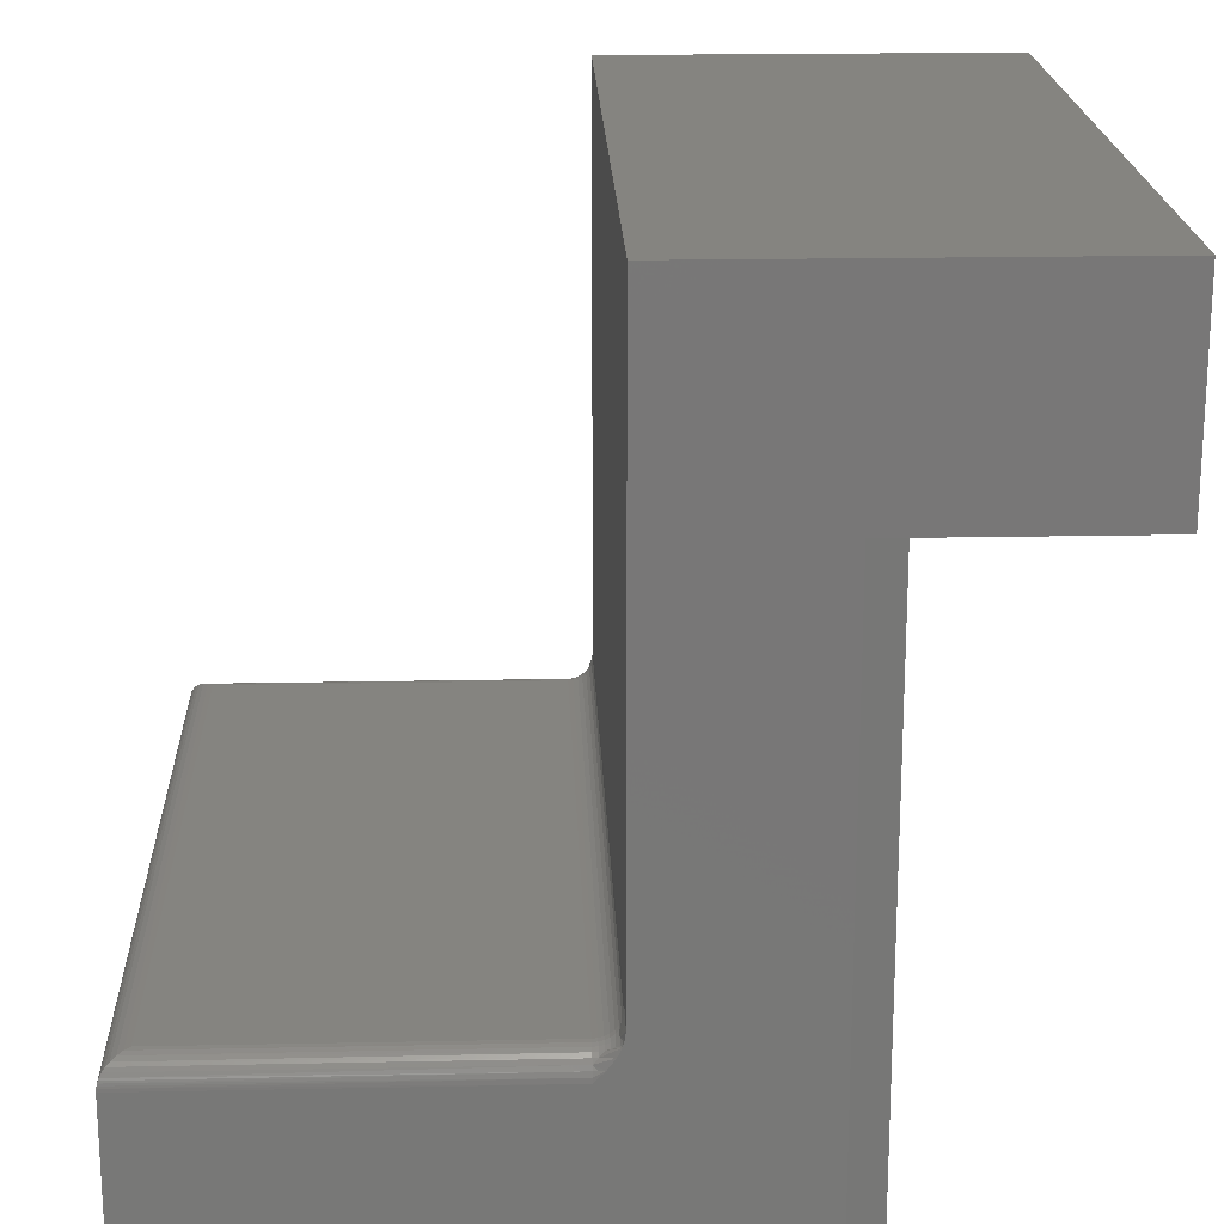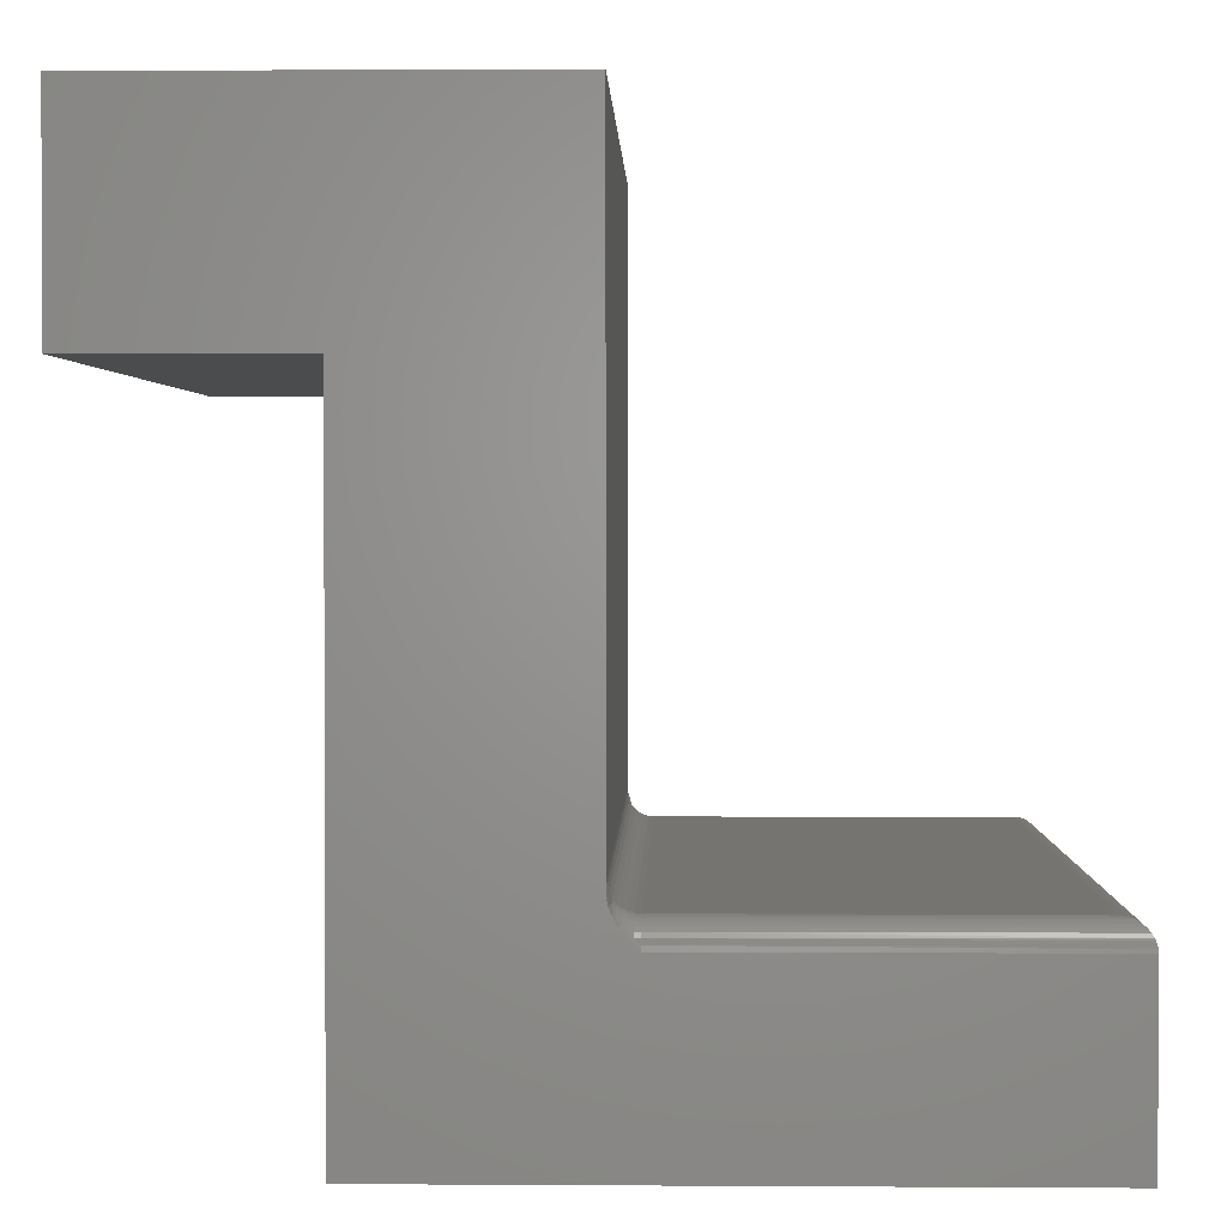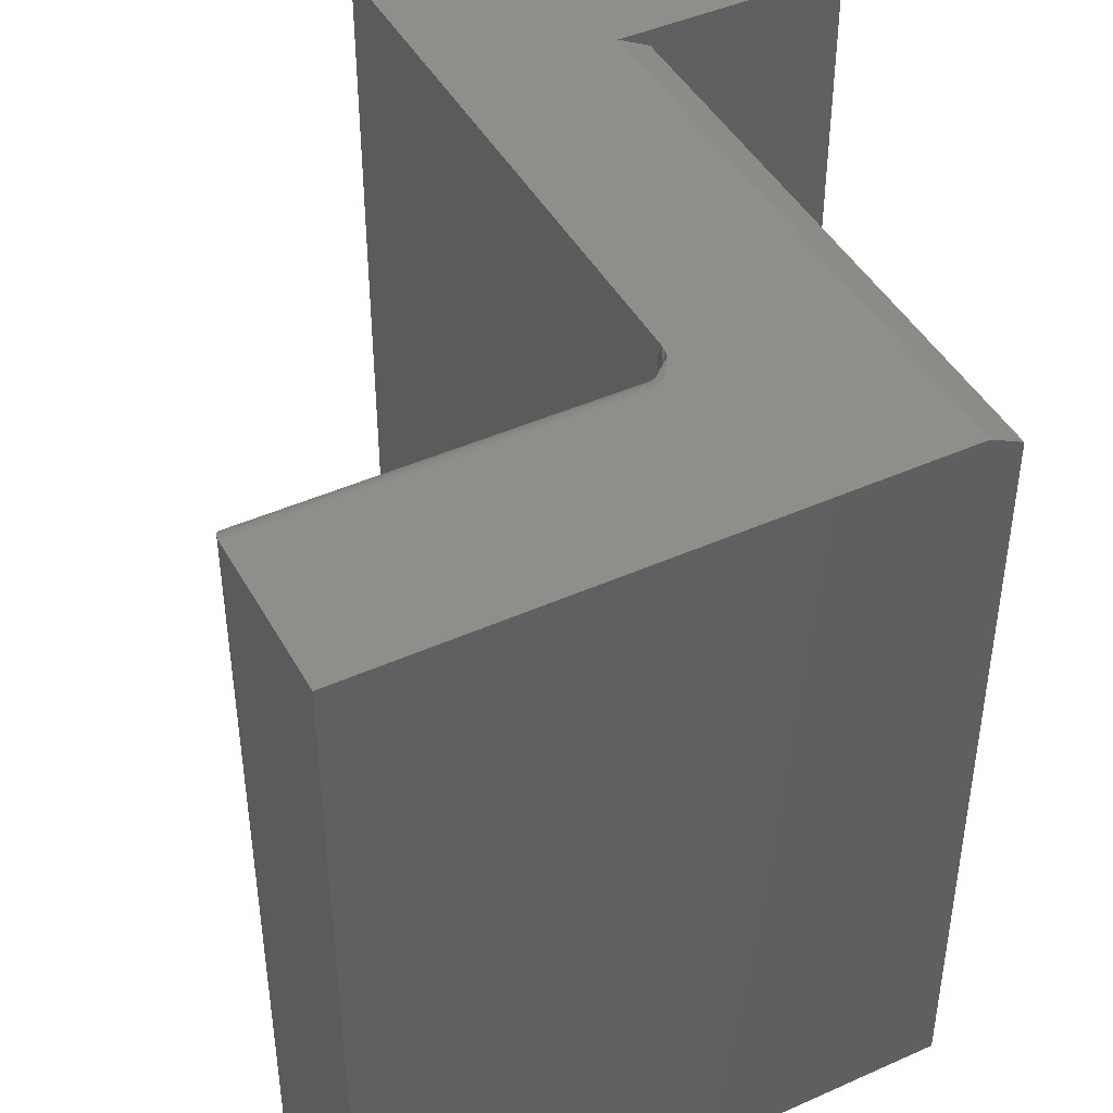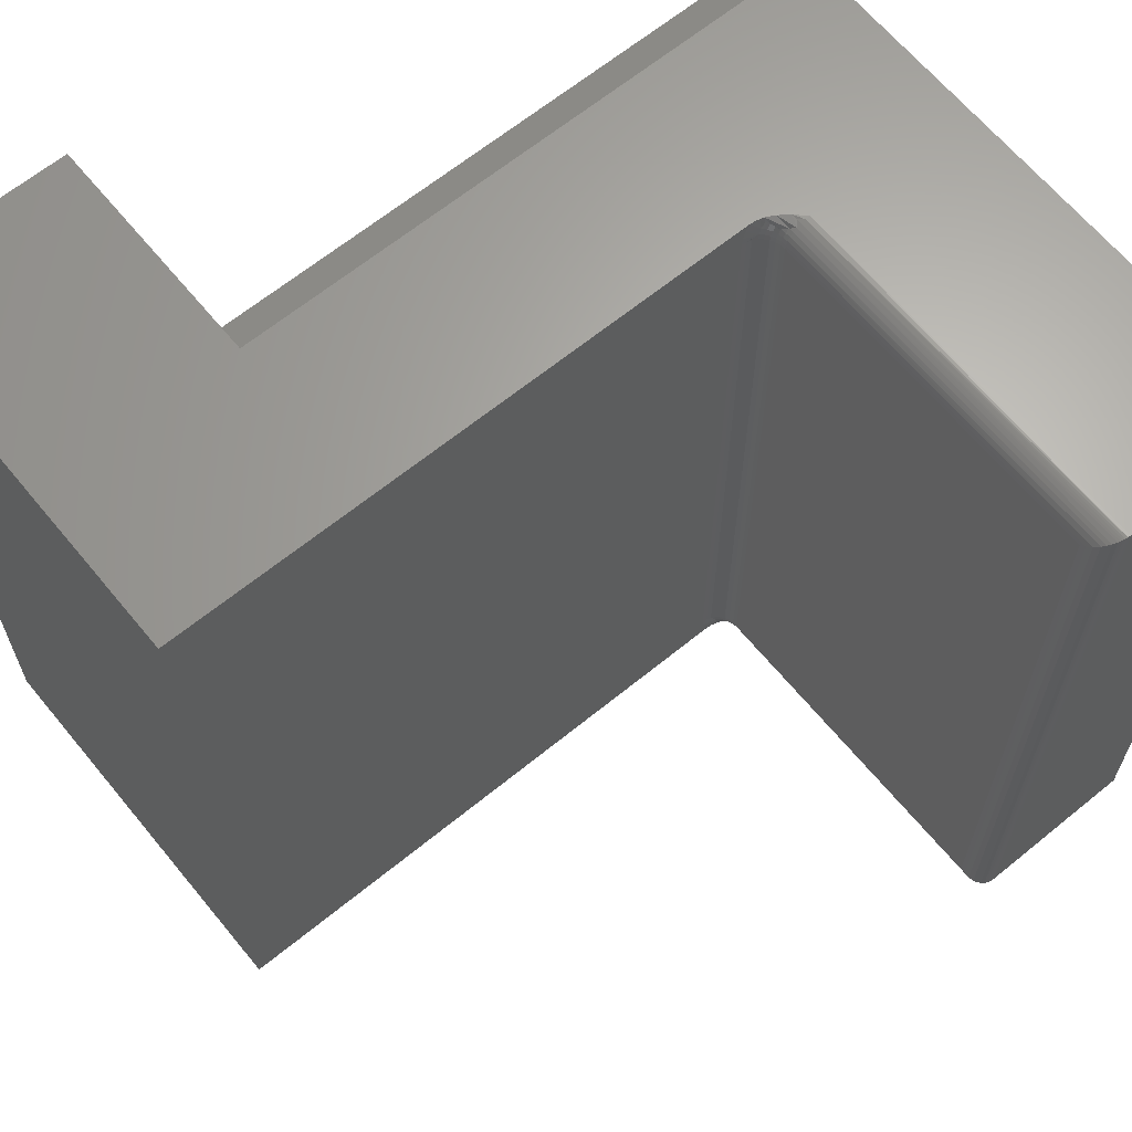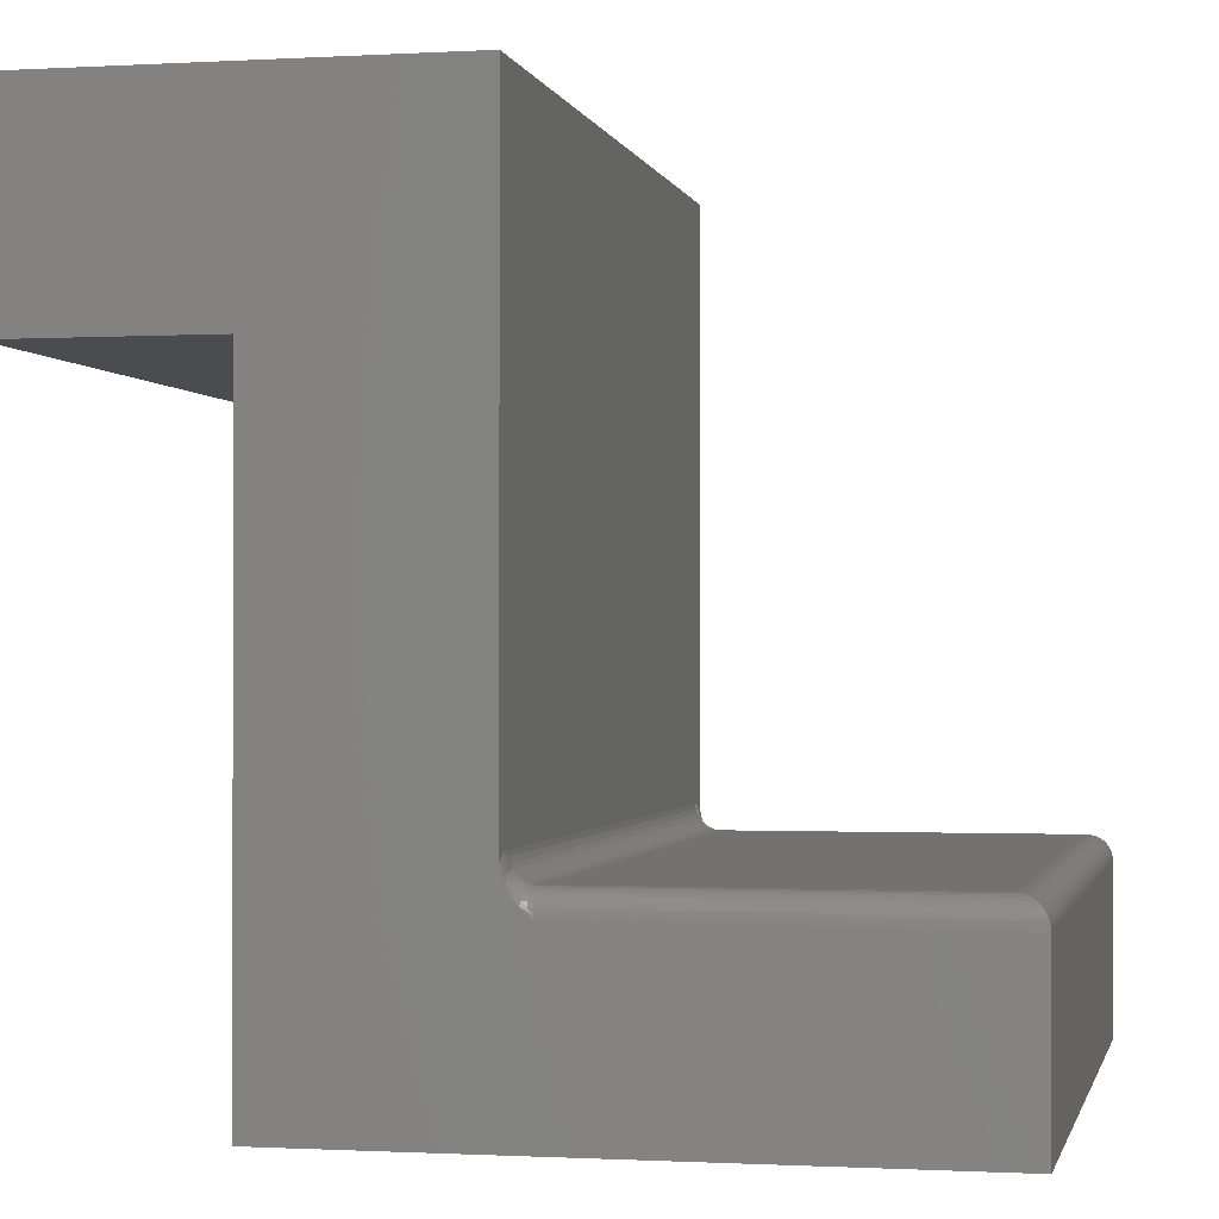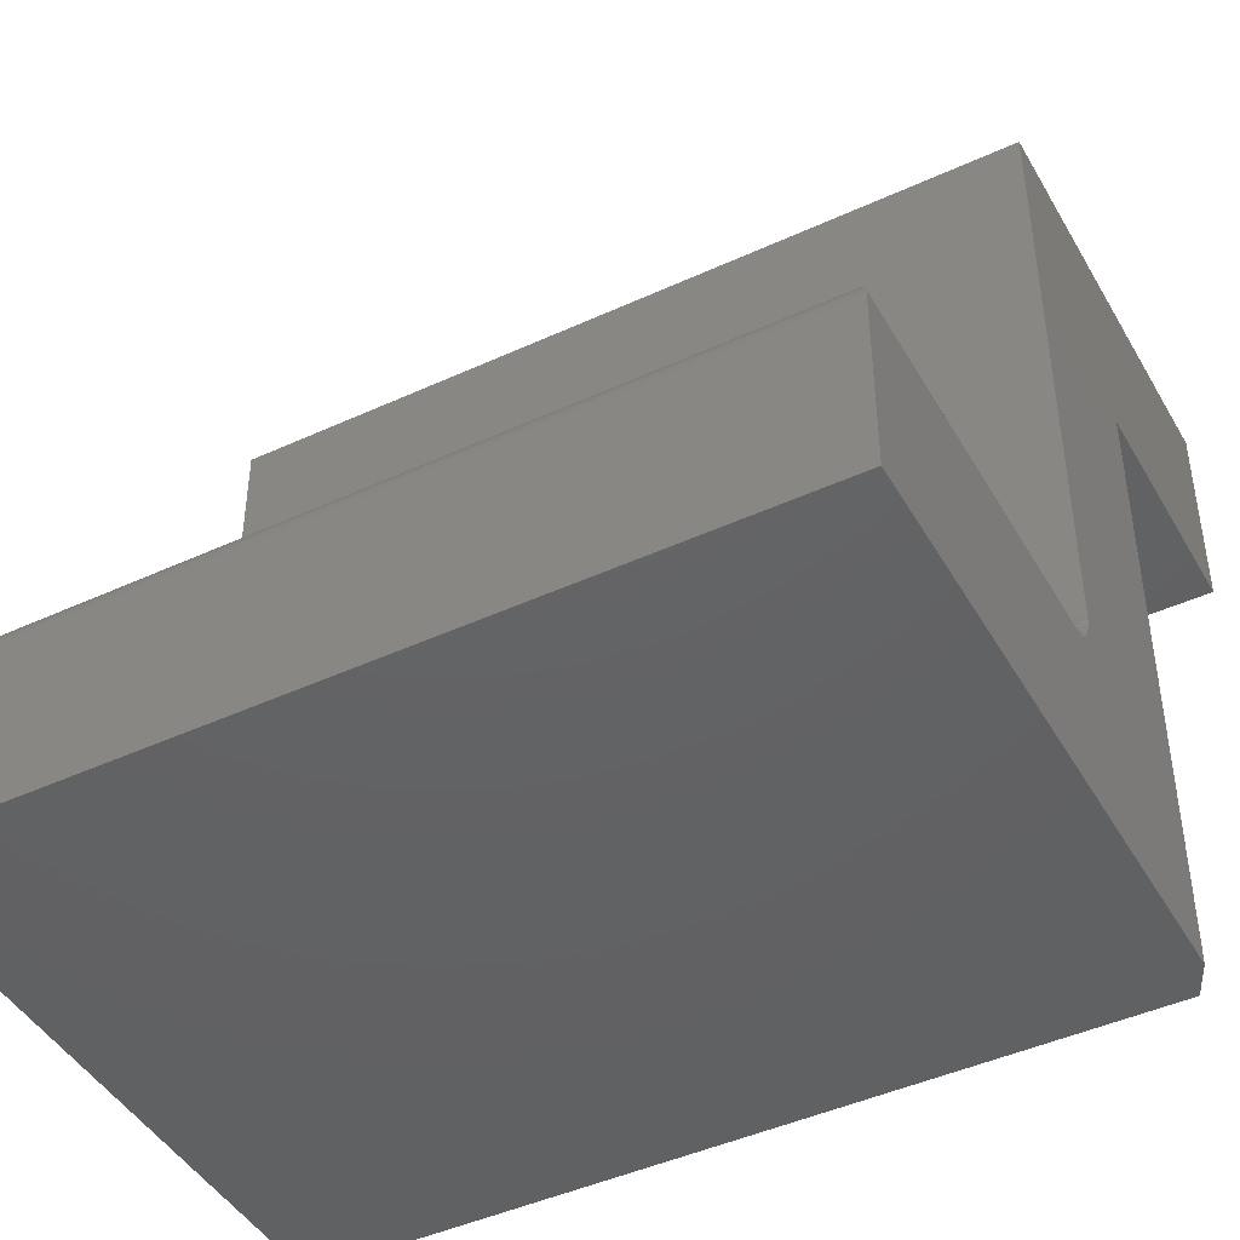
<metadata>
{"format":"stl","ext":"stl","renderer":"f3d","projection":"perspective","resolution":1024,"background":"white","views":[{"elev":19.9,"azim":177.9,"up":"+Z"},{"elev":1.7,"azim":1.4,"up":"+Z"},{"elev":44.6,"azim":152.5,"up":"+Y"},{"elev":64.8,"azim":50.6,"up":"+Y"},{"elev":-0.9,"azim":12.1,"up":"+Z"},{"elev":-44.7,"azim":118.2,"up":"+Z"}]}
</metadata>
<code>
# stl→obj: 129 verts, 254 faces
v -0.75 2.104e-17 0.752
v -0.75 0 0.5625
v -0.75 -0.75 0.752
v -0.75 -0.75 0.5625
v -0.3704 1.267e-18 0.1943
v -0.5293 2.451e-17 0.5625
v -0.3711 1.905e-18 0.2007
v -0.5293 -3.773e-17 0.001974
v -0.3686 7.657e-19 0.188
v -0.3645 3.106e-19 0.1798
v -0.3572 4.707e-20 0.1701
v -0.3476 6.163e-33 0.1601
v -2.464e-17 3.859e-17 0.1601
v -3.432e-17 2.104e-17 0.001974
v -0.3711 6.311e-17 0.752
v 7.67e-17 -0.75 0.001974
v -0.5605 -0.75 0.001974
v -0.5605 -0.01562 0.001974
v -0.5605 -0.01562 0.5625
v -0.5605 -0.75 0.5625
v -0.3711 -0.75 0.752
v -0.02344 -0.7266 0.1836
v -0.3476 -0.7311 0.1831
v -0.01858 -0.7314 0.183
v -0.3476 -0.7266 0.1836
v -0.3476 -0.75 0.1601
v -0.0001798 -0.7498 0.163
v -0.3476 -0.7495 0.1647
v 8.638e-17 -0.75 0.1601
v -0.3476 -0.7355 0.1818
v -0.0139 -0.7361 0.1815
v -0.3476 -0.7396 0.1796
v -0.009469 -0.7405 0.1789
v -0.3476 -0.7431 0.1767
v -0.006629 -0.7434 0.1764
v -0.3476 -0.7461 0.1731
v -0.004216 -0.7458 0.1735
v -0.002303 -0.7477 0.1702
v -0.3476 -0.7482 0.1691
v -0.00156 -0.7484 0.1685
v -0.0009455 -0.7491 0.1667
v -0.0004912 -0.7495 0.1649
v -0.0001798 -0.0001798 0.163
v -0.3476 -0.0004503 0.1647
v -0.3476 -0.02344 0.1836
v -0.01858 -0.01858 0.183
v -0.3476 -0.01887 0.1831
v -0.02344 -0.02344 0.1836
v -0.0004912 -0.0004912 0.1649
v -0.0009455 -0.0009455 0.1667
v -0.3476 -0.001784 0.1691
v -0.00156 -0.00156 0.1685
v -0.002303 -0.002303 0.1702
v -0.3476 -0.00395 0.1731
v -0.004216 -0.004216 0.1735
v -0.3476 -0.006865 0.1767
v -0.006629 -0.006629 0.1764
v -0.009469 -0.009469 0.1789
v -0.3476 -0.01042 0.1796
v -0.0139 -0.0139 0.1815
v -0.3476 -0.01447 0.1818
v -0.3711 -0.75 0.2007
v -0.3711 -0.7426 0.2042
v -0.3711 -0.7347 0.2063
v -0.3711 -0.7266 0.207
v -0.3711 -0.02344 0.207
v -0.3711 -0.0153 0.2063
v -0.3711 -0.007405 0.2042
v -0.3572 -0.75 0.1701
v -0.3618 -0.75 0.1758
v -0.3667 -0.75 0.1838
v -0.3693 -0.75 0.1901
v -0.3708 -0.75 0.1965
v -0.3671 -0.7332 0.1933
v -0.3706 -0.7266 0.2024
v -0.3522 -0.7486 0.1693
v -0.3693 -0.7266 0.198
v -0.3693 -0.7476 0.1916
v -0.3671 -0.7454 0.1883
v -0.3642 -0.748 0.1815
v -0.3606 -0.7459 0.1795
v -0.3606 -0.7493 0.1753
v -0.3671 -0.7395 0.1914
v -0.3671 -0.7266 0.194
v -0.3642 -0.7325 0.1898
v -0.3642 -0.7266 0.1904
v -0.3606 -0.7319 0.187
v -0.3606 -0.7266 0.1875
v -0.3566 -0.7315 0.1849
v -0.3566 -0.7266 0.1853
v -0.3522 -0.7312 0.1835
v -0.3522 -0.7266 0.184
v -0.3642 -0.7382 0.1881
v -0.3606 -0.737 0.1854
v -0.3566 -0.7362 0.1834
v -0.3522 -0.7357 0.1822
v -0.3642 -0.7434 0.1853
v -0.3606 -0.7418 0.1829
v -0.3566 -0.7406 0.1811
v -0.3522 -0.7398 0.18
v -0.3566 -0.7444 0.1779
v -0.3522 -0.7435 0.177
v -0.3566 -0.7475 0.1741
v -0.3522 -0.7464 0.1734
v -0.3522 -0.001368 0.1693
v -0.3522 -0.006546 0.177
v -0.3522 -0.01017 0.18
v -0.3566 -0.009425 0.1811
v -0.3693 -0.002378 0.1916
v -0.3671 -0.004629 0.1883
v -0.3642 -0.006603 0.1853
v -0.3606 -0.008222 0.1829
v -0.3671 -0.01048 0.1914
v -0.3671 -0.01683 0.1933
v -0.3706 -0.02344 0.2024
v -0.3693 -0.02344 0.198
v -0.3671 -0.02344 0.194
v -0.3606 -0.02344 0.1875
v -0.3642 -0.01753 0.1898
v -0.3642 -0.02344 0.1904
v -0.3606 -0.01809 0.187
v -0.3566 -0.02344 0.1853
v -0.3566 -0.01852 0.1849
v -0.3522 -0.02344 0.184
v -0.3522 -0.01878 0.1835
v -0.3606 -0.01296 0.1854
v -0.3642 -0.01184 0.1881
v -0.3566 -0.01379 0.1834
v -0.3522 -0.0143 0.1822
f 1 2 3
f 3 2 4
f 5 6 7
f 8 6 5
f 8 5 9
f 8 9 10
f 8 10 11
f 8 11 12
f 8 12 13
f 8 13 14
f 7 6 15
f 15 6 2
f 15 2 1
f 16 17 14
f 14 17 18
f 14 18 8
f 19 18 20
f 20 18 17
f 20 4 19
f 19 4 2
f 19 2 6
f 15 1 21
f 21 1 3
f 19 6 18
f 18 6 8
f 22 23 24
f 22 25 23
f 26 27 28
f 26 29 27
f 24 23 30
f 24 30 31
f 31 30 32
f 31 32 33
f 33 32 34
f 33 34 35
f 35 34 36
f 35 36 37
f 38 37 36
f 36 39 38
f 38 39 40
f 40 39 28
f 41 40 28
f 41 28 42
f 27 42 28
f 12 43 13
f 12 44 43
f 45 46 47
f 45 48 46
f 43 44 49
f 50 49 44
f 44 51 50
f 50 51 52
f 53 52 51
f 51 54 53
f 53 54 55
f 55 54 56
f 55 56 57
f 58 57 56
f 56 59 58
f 60 58 59
f 60 59 61
f 60 61 47
f 60 47 46
f 48 45 22
f 22 45 25
f 21 62 63
f 21 63 64
f 21 64 65
f 21 65 66
f 21 66 15
f 15 66 67
f 15 67 68
f 15 68 7
f 17 16 29
f 17 29 26
f 17 26 69
f 17 69 70
f 17 70 71
f 17 71 72
f 20 17 72
f 20 72 73
f 20 73 62
f 20 62 21
f 20 21 3
f 20 3 4
f 64 63 74
f 75 64 74
f 28 69 26
f 76 69 28
f 39 76 28
f 64 75 65
f 77 75 74
f 73 72 78
f 79 78 72
f 80 71 70
f 70 81 80
f 82 70 69
f 62 73 78
f 62 78 83
f 62 83 63
f 77 74 84
f 84 74 85
f 84 85 86
f 86 85 87
f 86 87 88
f 88 87 89
f 88 89 90
f 90 89 91
f 90 91 92
f 92 91 23
f 92 23 25
f 63 83 74
f 74 83 93
f 74 93 85
f 85 93 94
f 85 94 87
f 87 94 95
f 87 95 89
f 89 95 96
f 89 96 91
f 91 96 30
f 91 30 23
f 78 79 83
f 83 79 97
f 83 97 93
f 93 97 98
f 93 98 94
f 94 98 99
f 94 99 95
f 95 99 100
f 95 100 96
f 96 100 32
f 96 32 30
f 72 71 79
f 79 71 80
f 79 80 97
f 97 80 81
f 97 81 98
f 98 81 101
f 98 101 99
f 99 101 102
f 99 102 100
f 100 102 34
f 100 34 32
f 70 82 81
f 81 82 103
f 81 103 101
f 101 103 104
f 101 104 102
f 102 104 36
f 102 36 34
f 82 69 103
f 103 69 76
f 103 76 104
f 104 76 39
f 104 39 36
f 11 105 44
f 11 44 12
f 10 106 54
f 54 11 10
f 105 11 54
f 51 105 54
f 51 44 105
f 107 106 108
f 9 5 109
f 9 109 110
f 9 110 111
f 9 111 112
f 9 112 108
f 9 108 106
f 9 106 10
f 113 110 109
f 113 109 5
f 113 5 7
f 113 7 68
f 113 68 114
f 114 68 67
f 114 67 66
f 114 66 115
f 114 115 116
f 114 116 117
f 118 119 120
f 120 119 114
f 120 114 117
f 119 118 121
f 121 118 122
f 121 122 123
f 123 122 124
f 123 124 125
f 125 124 45
f 125 45 47
f 54 106 56
f 56 106 107
f 56 107 59
f 126 111 127
f 127 111 110
f 127 110 113
f 111 126 112
f 112 126 128
f 112 128 108
f 108 128 129
f 108 129 107
f 107 129 61
f 107 61 59
f 121 127 119
f 119 127 113
f 119 113 114
f 127 121 126
f 126 121 123
f 126 123 128
f 128 123 125
f 128 125 129
f 129 125 47
f 129 47 61
f 120 88 118
f 118 88 90
f 118 90 122
f 122 90 92
f 122 92 124
f 124 92 25
f 124 25 45
f 88 120 86
f 86 120 117
f 86 117 84
f 84 117 116
f 84 116 77
f 77 116 115
f 77 115 75
f 75 115 66
f 75 66 65
f 14 13 16
f 16 13 29
f 48 24 46
f 48 22 24
f 46 24 31
f 46 31 60
f 60 31 33
f 60 33 58
f 58 33 35
f 58 35 57
f 57 35 37
f 57 37 55
f 55 37 38
f 29 13 27
f 27 13 43
f 27 43 42
f 42 43 49
f 42 49 41
f 41 49 50
f 41 50 40
f 40 50 52
f 40 52 38
f 38 52 53
f 38 53 55

</code>
